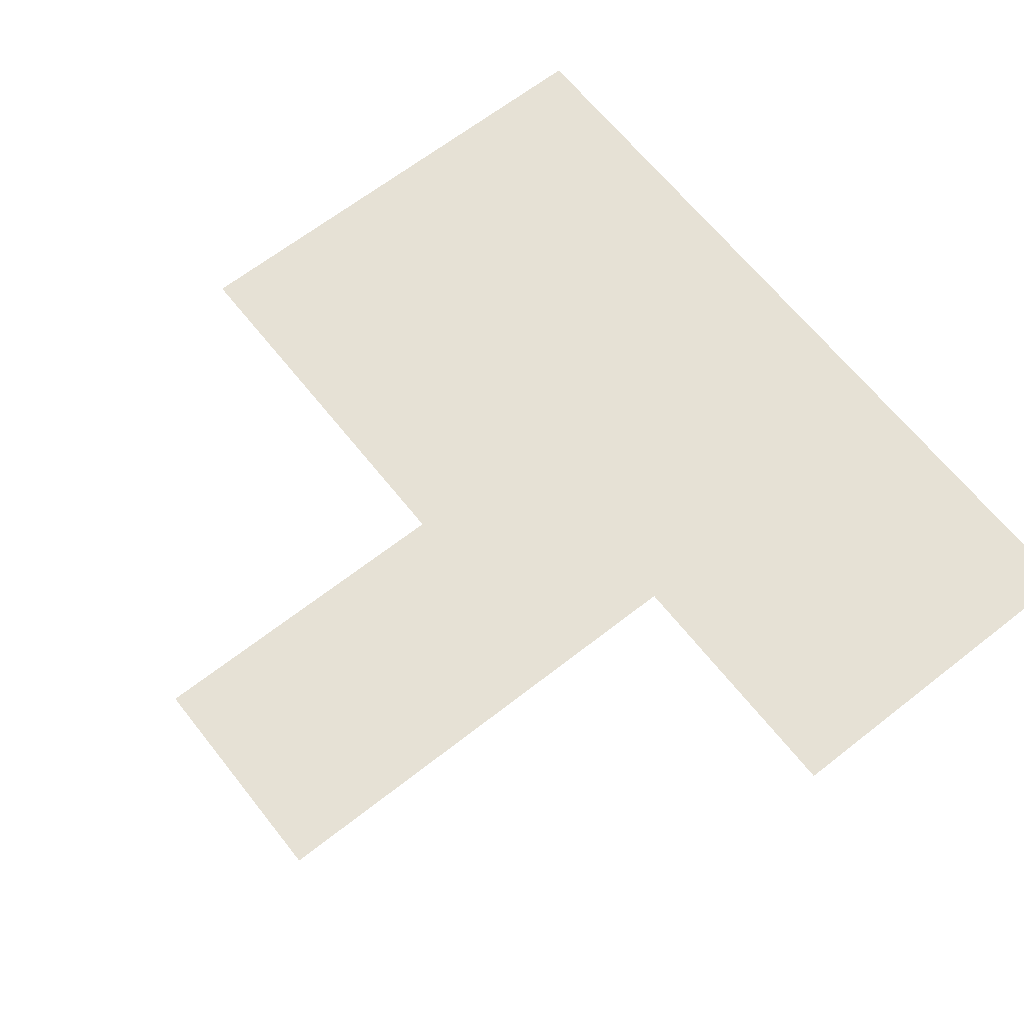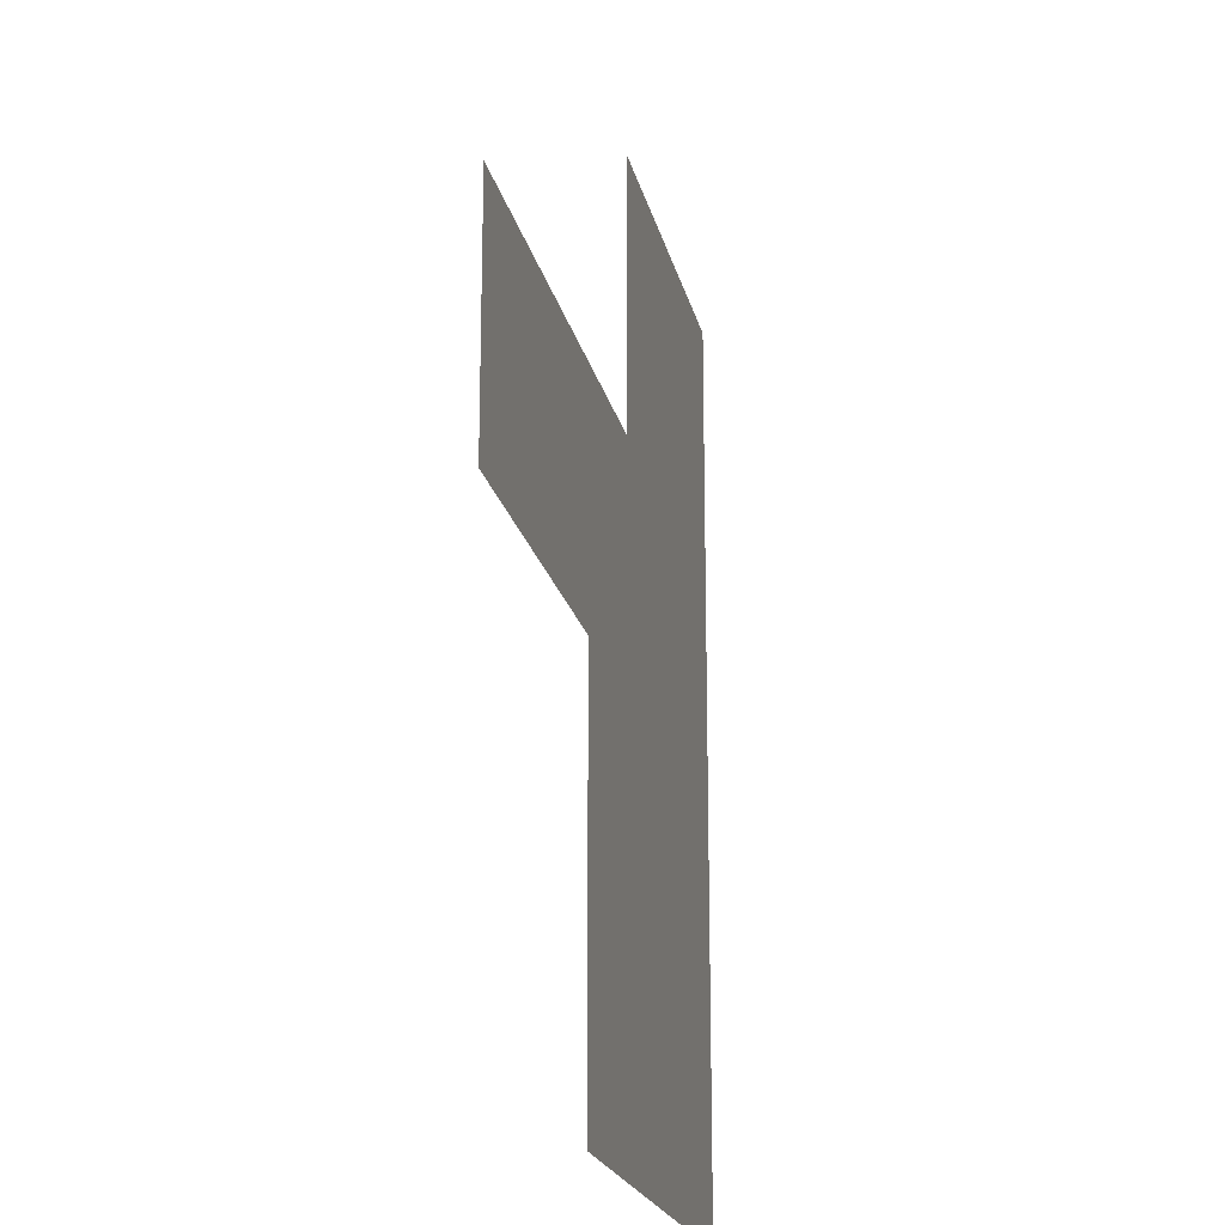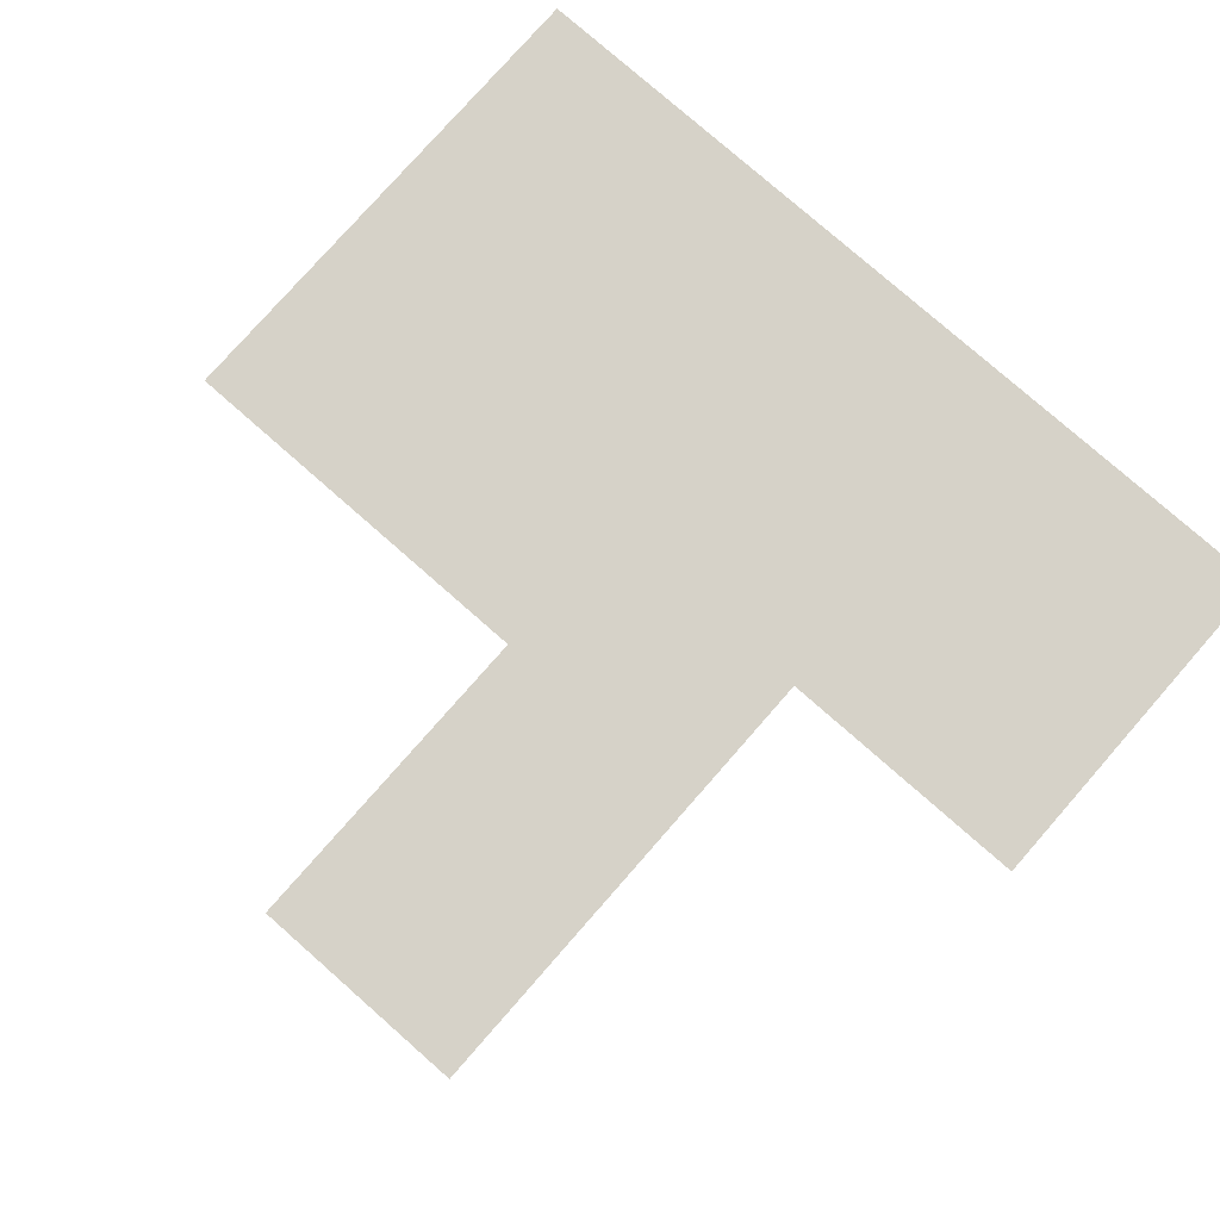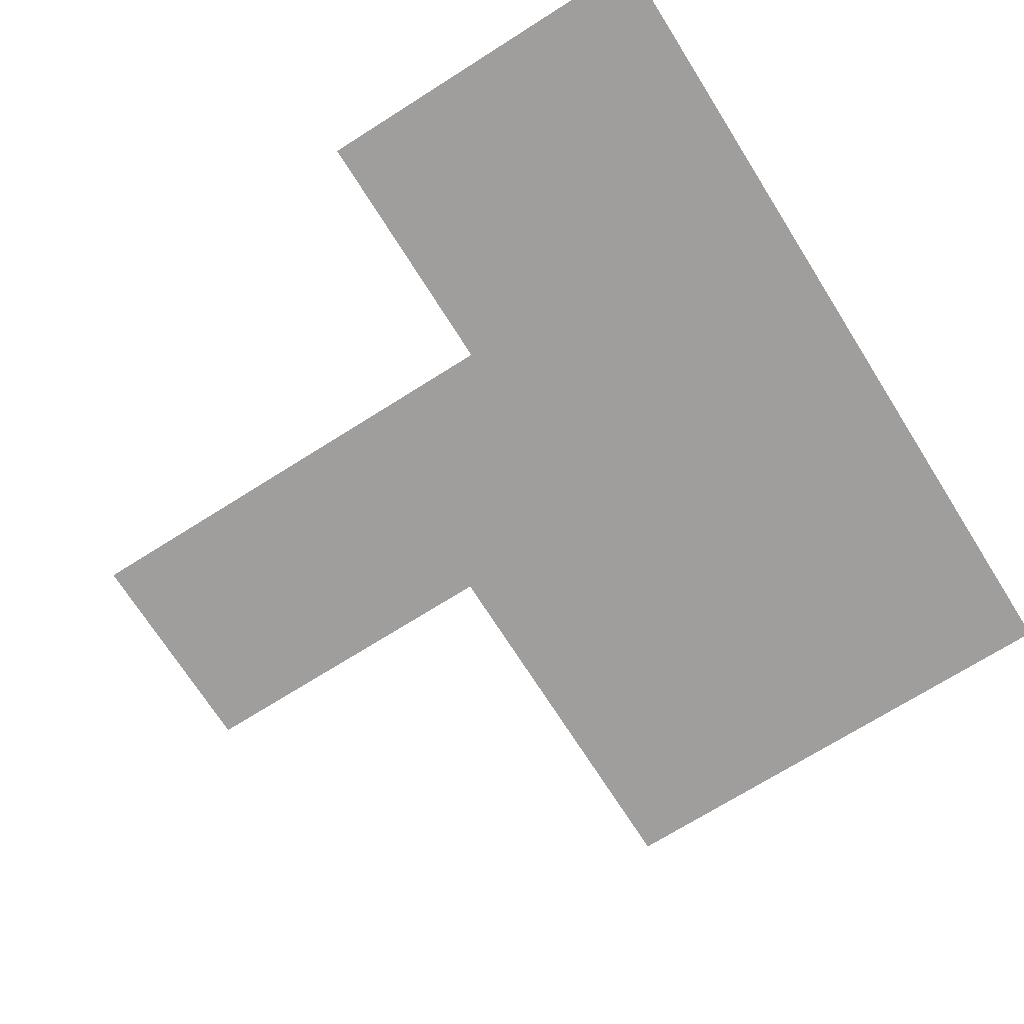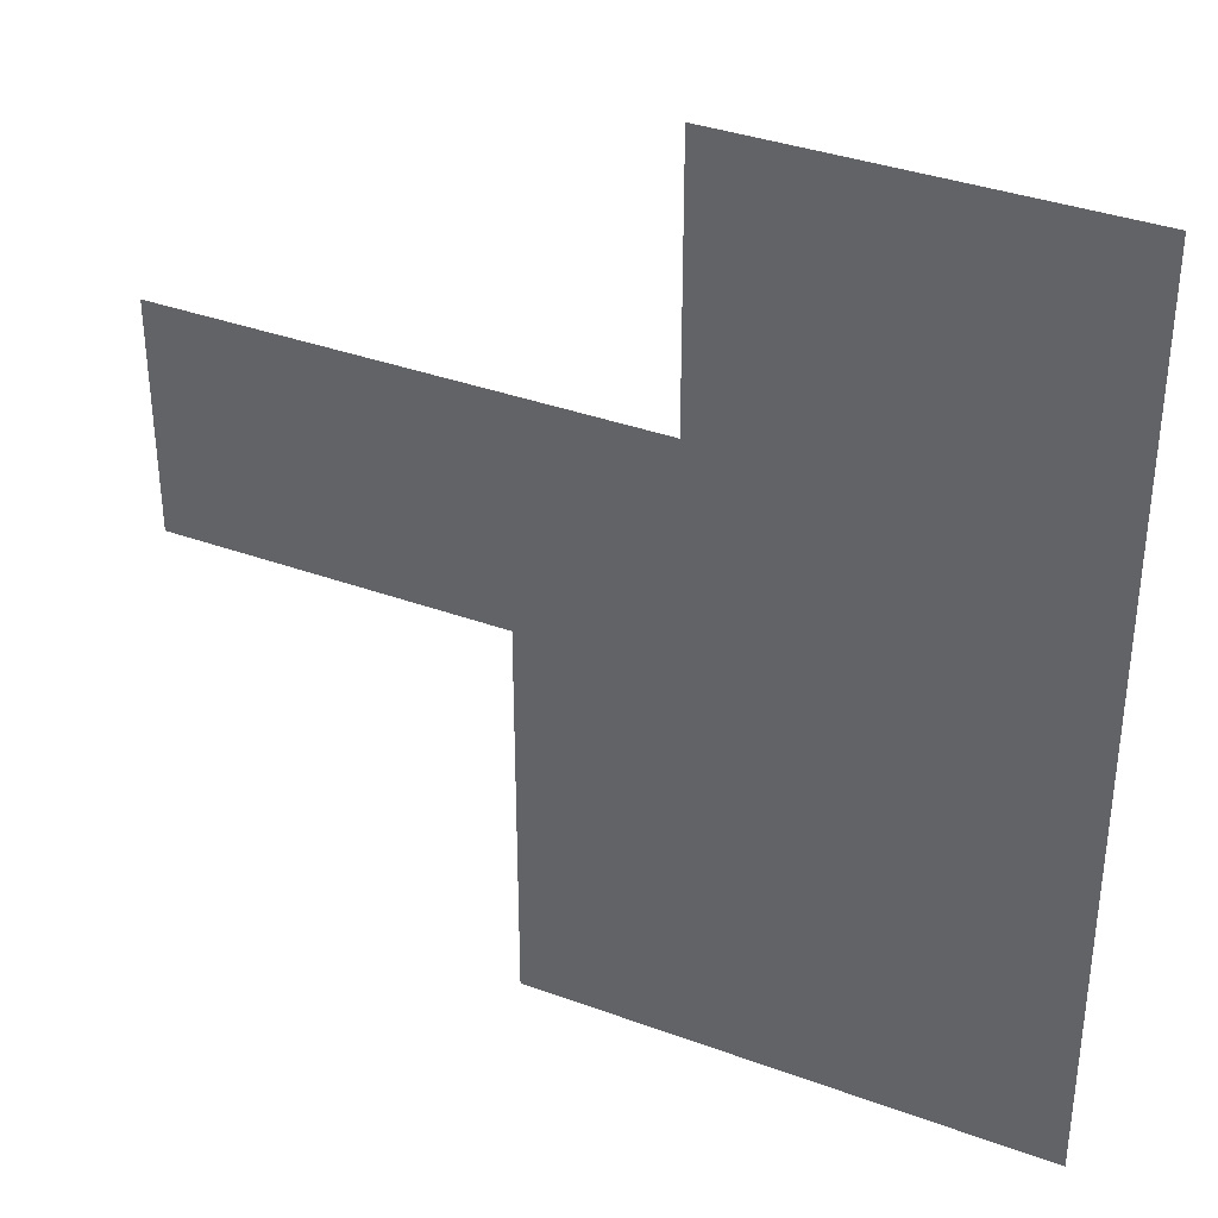
<metadata>
{"format":"obj","ext":"obj","renderer":"f3d","projection":"perspective","resolution":1024,"background":"white","views":[{"elev":64.8,"azim":-38.3,"up":"+Y"},{"elev":-20.1,"azim":-78.0,"up":"+Z"},{"elev":78.4,"azim":-48.7,"up":"+Y"},{"elev":-71.1,"azim":32.3,"up":"+Y"},{"elev":35.9,"azim":25.8,"up":"+Z"}]}
</metadata>
<code>
g diagramLeft
v -0.0005134 6.505e-20 -0.0002929
v 0.0003469 5.711e-19 -0.002572
v 0.0003469 6.505e-20 -0.0002929
v -0.0005134 5.711e-19 -0.002572
v 0.002465 5.711e-19 -0.002572
v 0.002465 6.505e-20 -0.0002929
v -0.0005134 -2.298e-19 0.001035
v 0.0003469 -2.298e-19 0.001035
v 0.002465 -2.298e-19 0.001035
v 0.0003469 -5.711e-19 0.002572
v 0.002465 -5.711e-19 0.002572
v -0.002465 -2.298e-19 0.001035
v -0.002465 6.505e-20 -0.0002929
g diagramLeft_0
f 3 2 1
f 2 4 1
f 5 2 3
f 6 5 3
f 3 1 7
f 8 3 7
f 6 3 8
f 9 6 8
f 9 8 10
f 11 9 10
f 7 1 12
f 1 13 12

</code>
